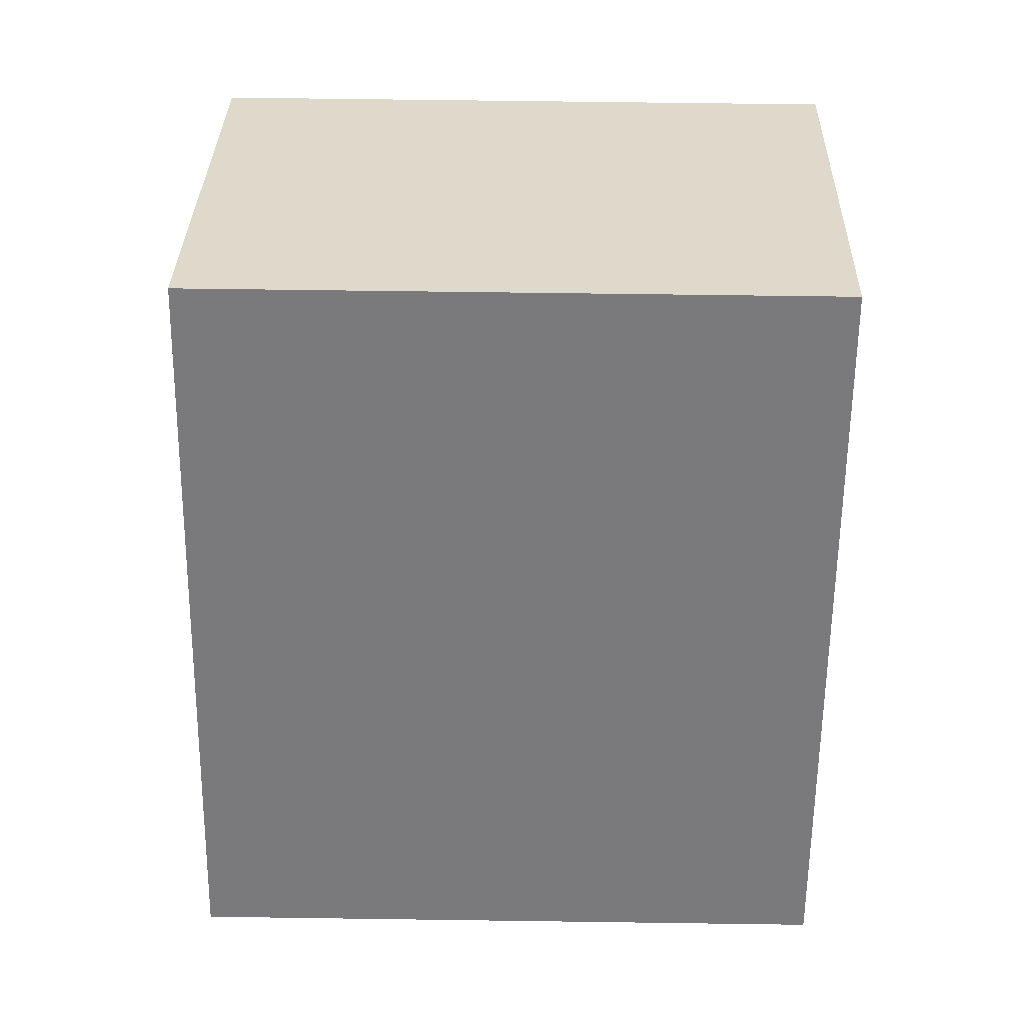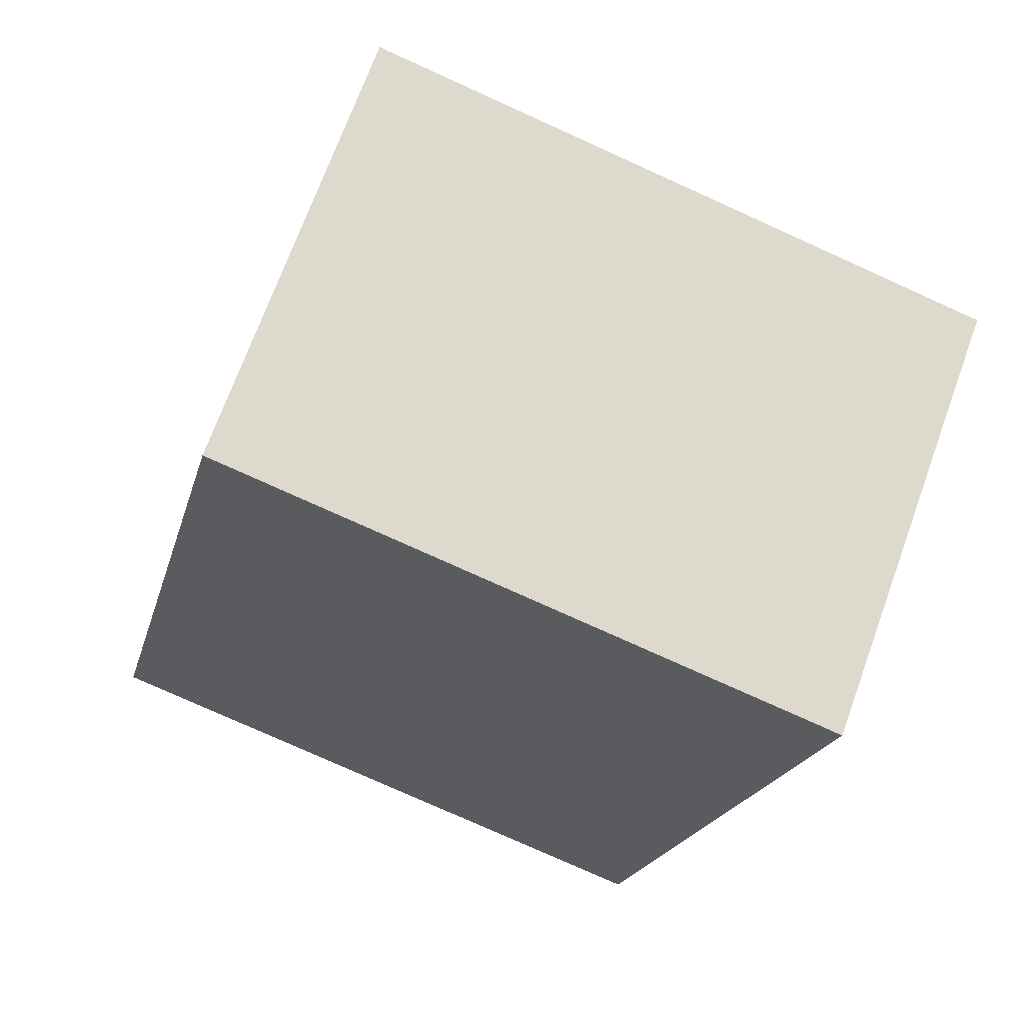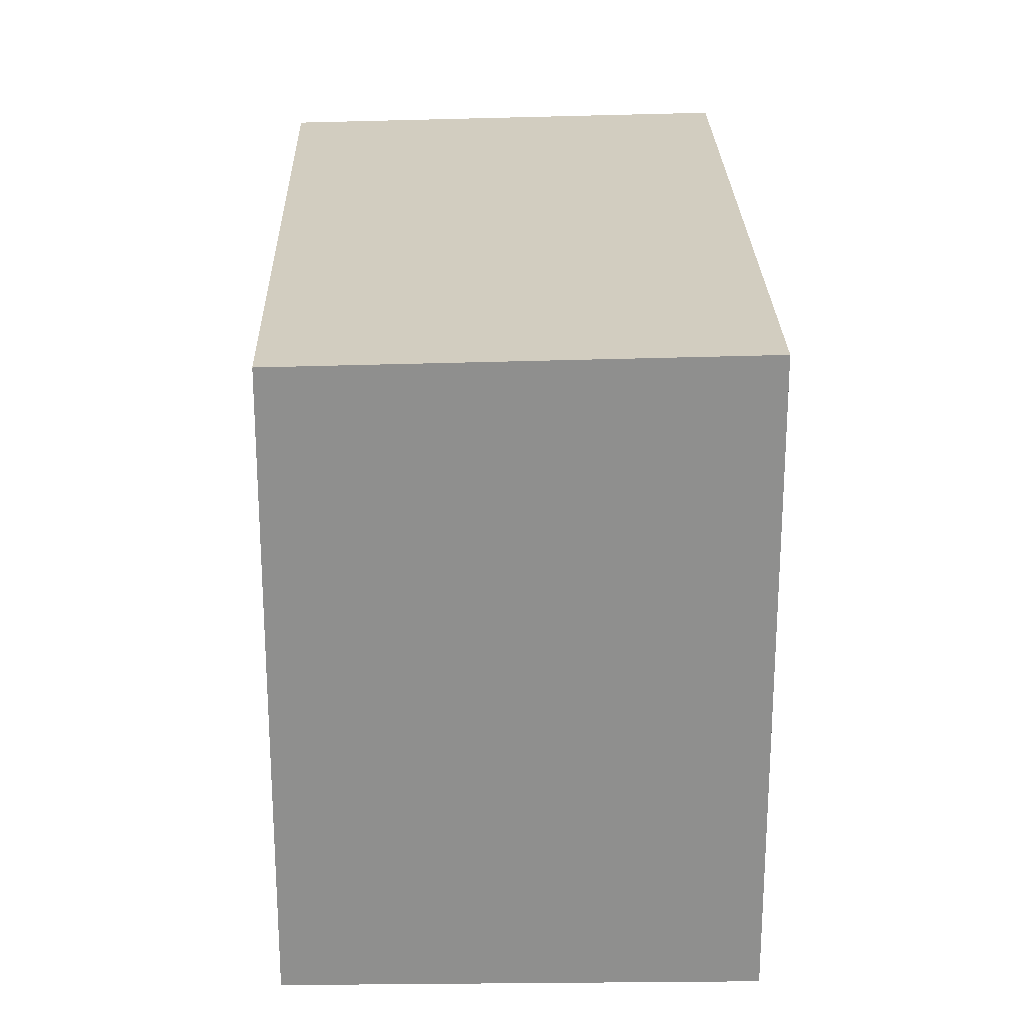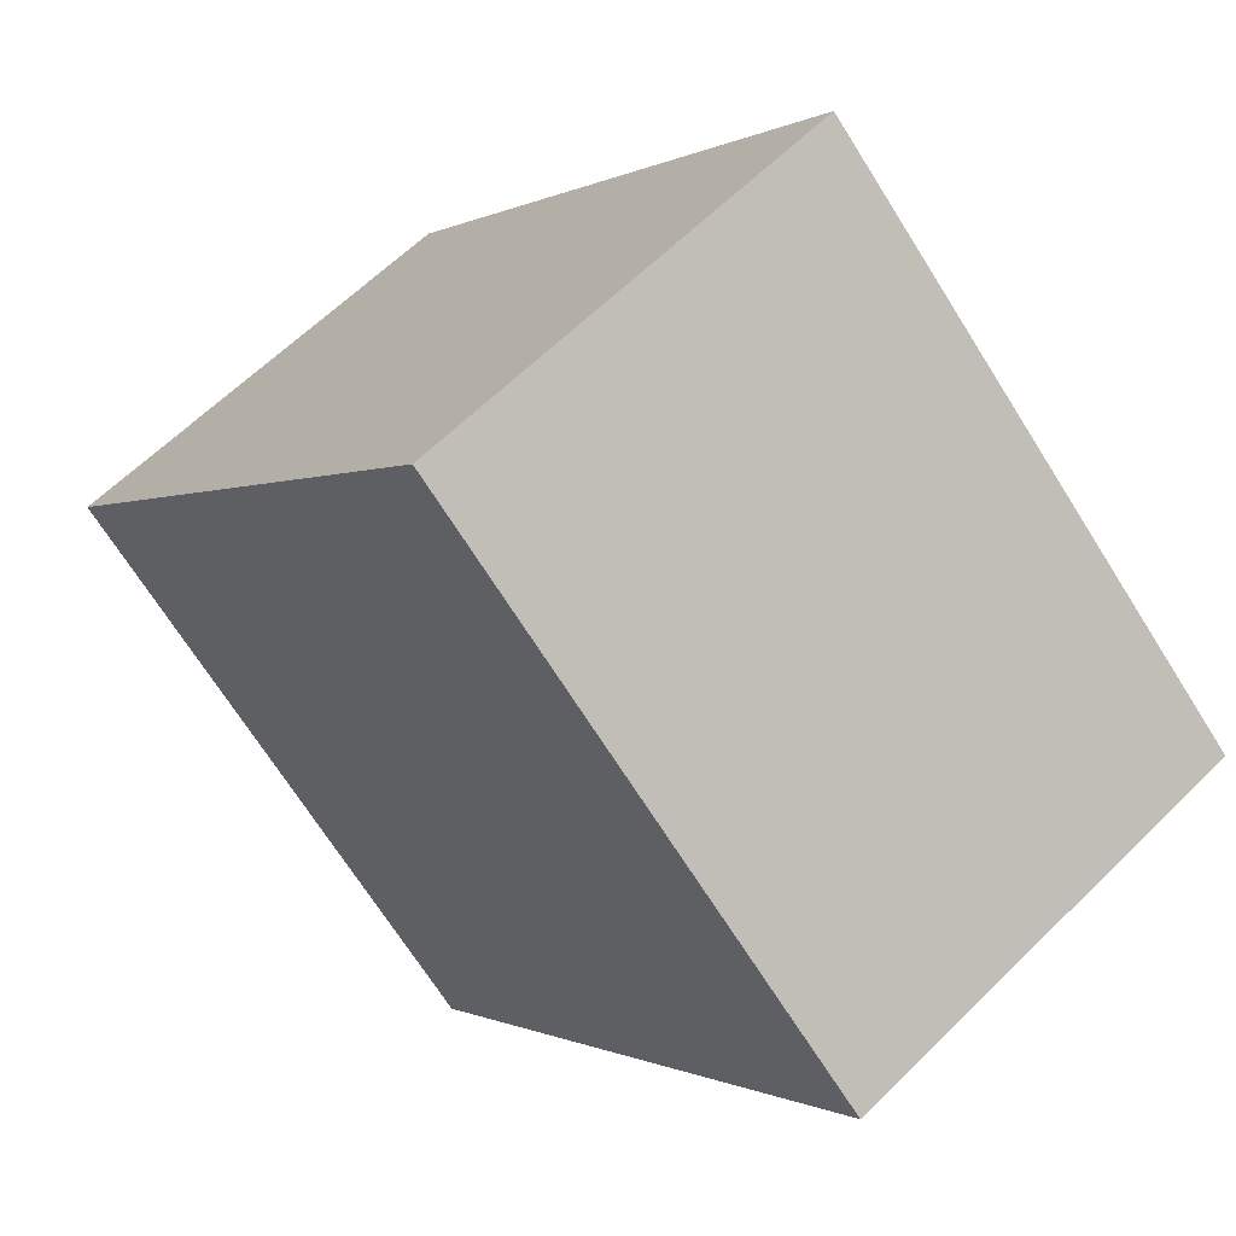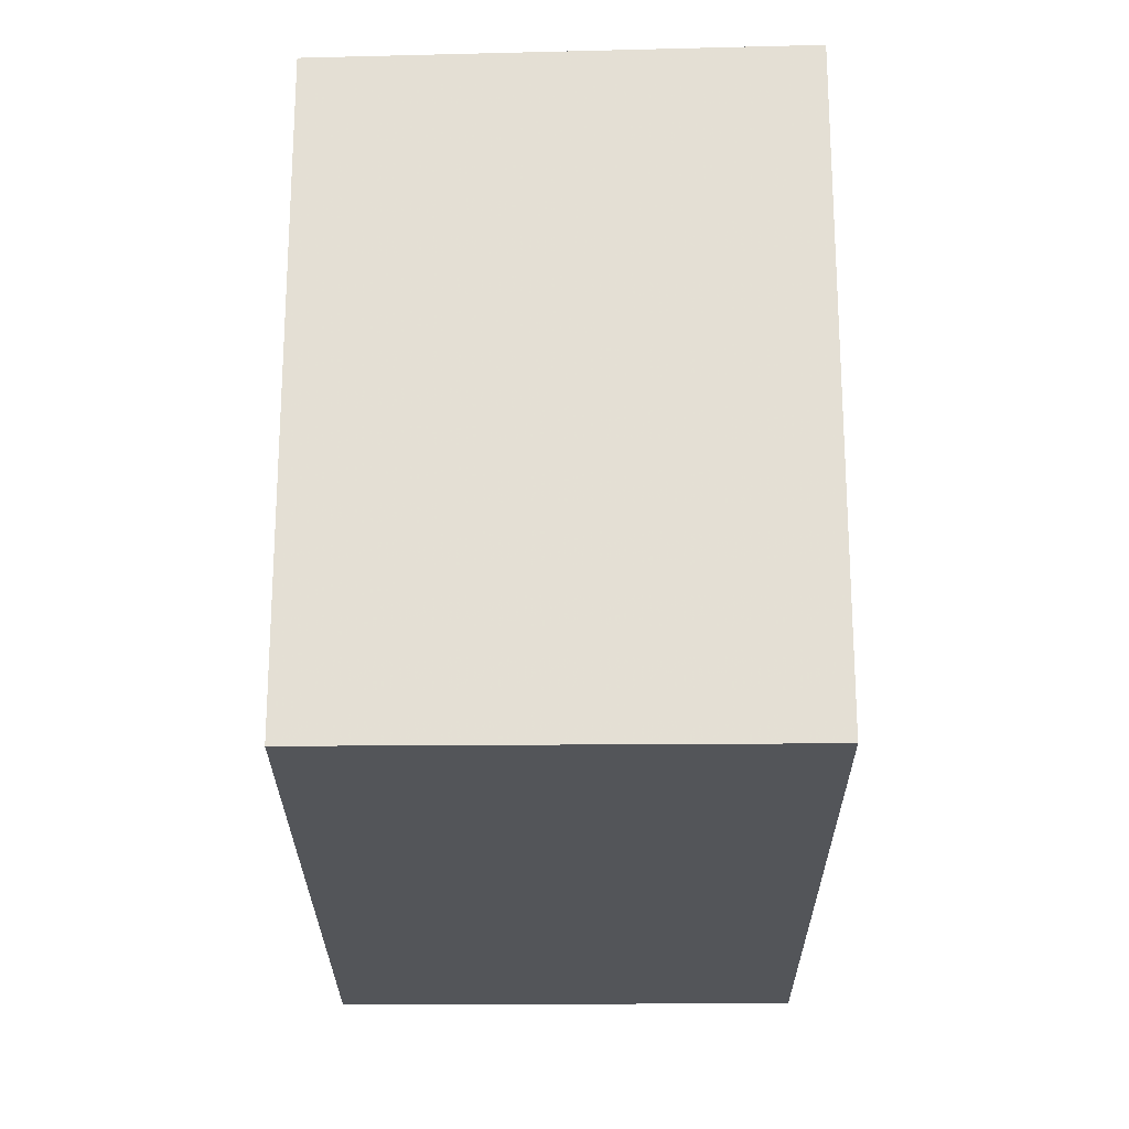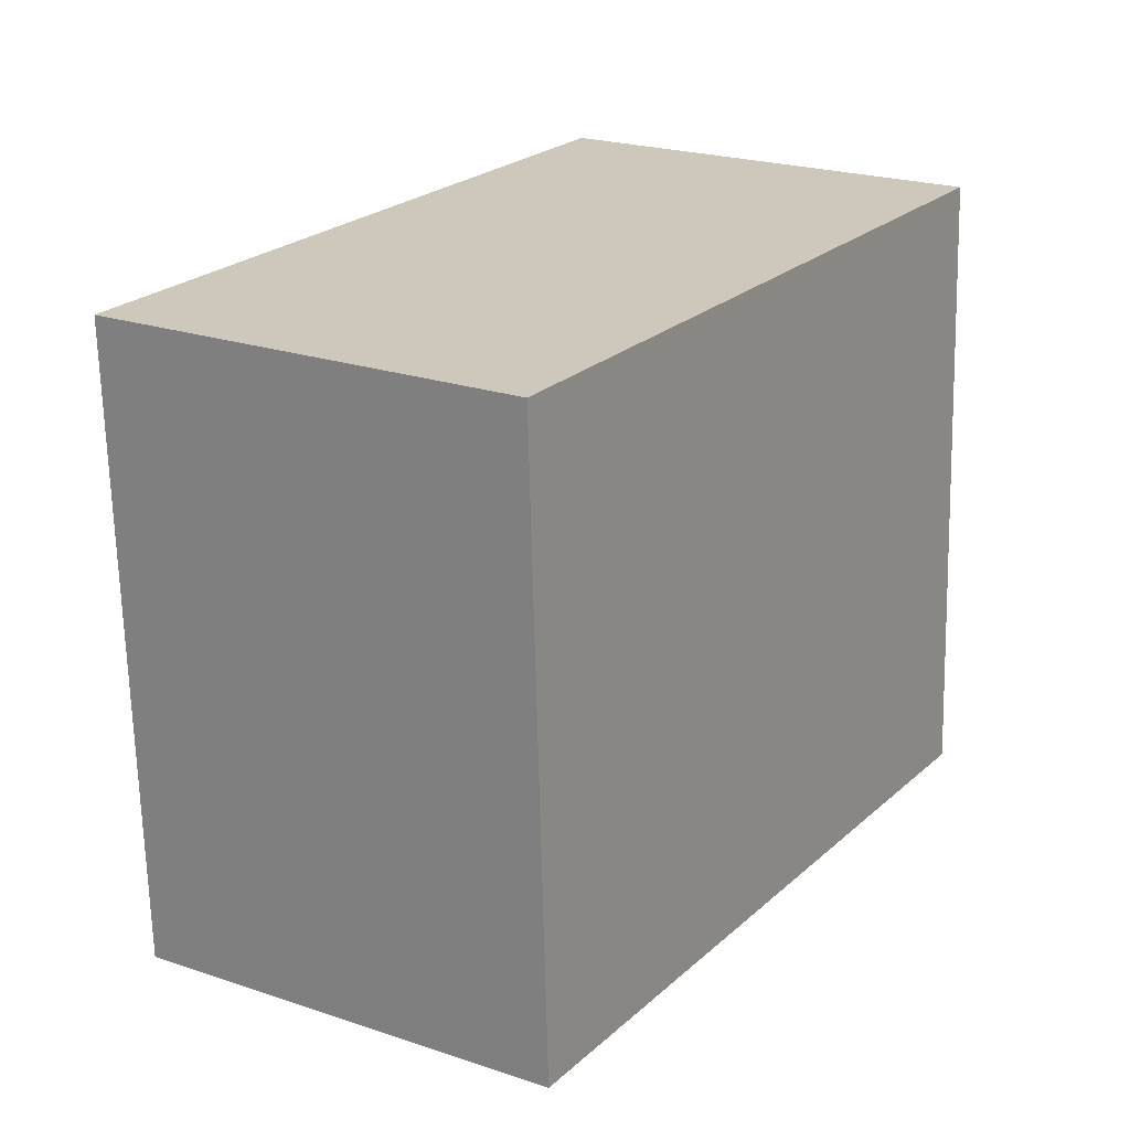
<metadata>
{"format":"obj","ext":"obj","renderer":"f3d","projection":"perspective","resolution":1024,"background":"white","views":[{"elev":66.1,"azim":90.8,"up":"+Y"},{"elev":-77.6,"azim":65.7,"up":"+Y"},{"elev":24.9,"azim":32.9,"up":"+Z"},{"elev":-70.3,"azim":32.3,"up":"+Y"},{"elev":-24.1,"azim":34.5,"up":"+Z"},{"elev":-67.8,"azim":-178.6,"up":"+Y"}]}
</metadata>
<code>
v -687.5 -1806 2.534
v -689 -1807 2.498
v -690.7 -1804 2.48
v -689.2 -1803 2.516
v -689 -1807 2.498
v -687.5 -1806 2.534
v -687.5 -1806 0
v -689 -1807 0
v -690.7 -1804 2.48
v -689 -1807 2.498
v -689 -1807 0
v -690.7 -1804 4.441e-16
v -689.2 -1803 2.516
v -690.7 -1804 2.48
v -690.7 -1804 4.441e-16
v -689.2 -1803 4.441e-16
v -687.5 -1806 2.534
v -689.2 -1803 2.516
v -689.2 -1803 4.441e-16
v -687.5 -1806 0
v -687.5 -1806 0
v -689 -1807 0
v -690.7 -1804 0
v -689.2 -1803 0
f 2 3 4 1
f 6 7 8 5
f 10 11 12 9
f 14 15 16 13
f 18 19 20 17
f 22 23 24 21

</code>
